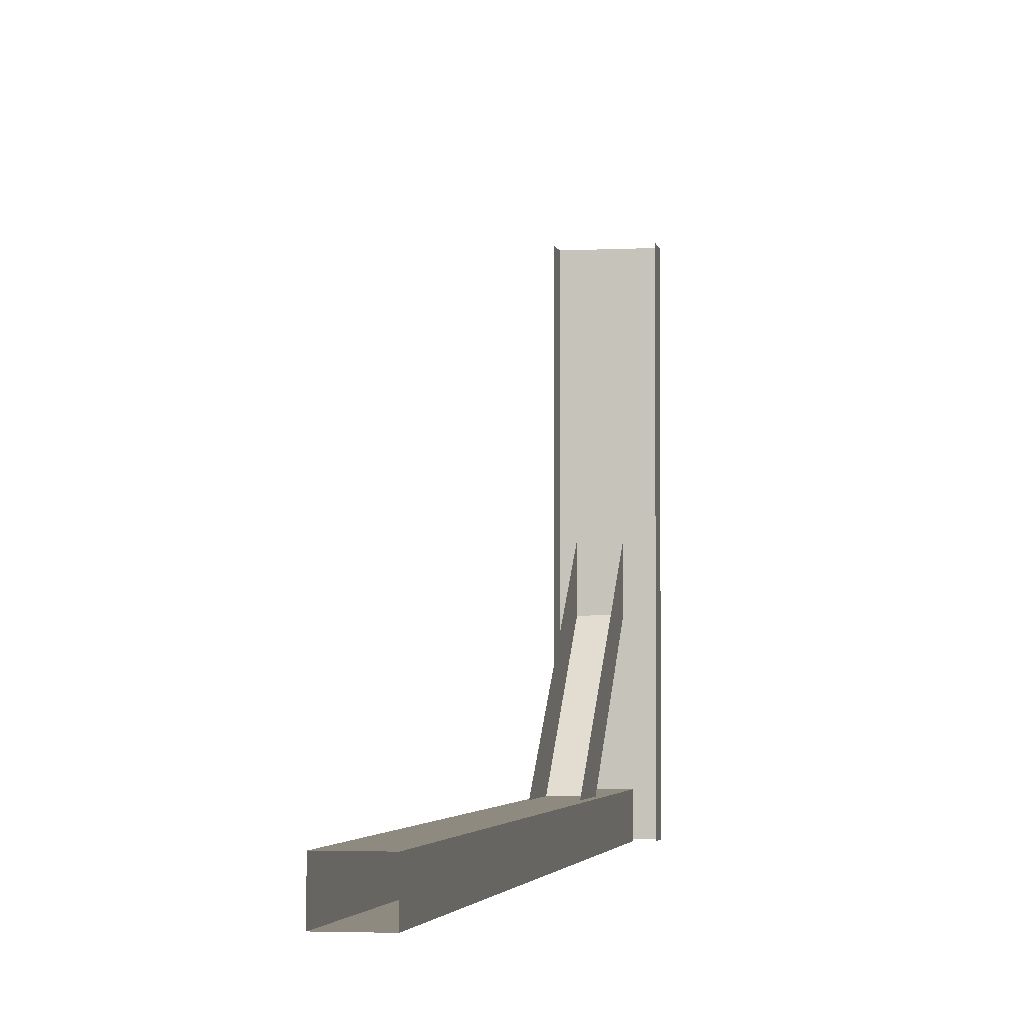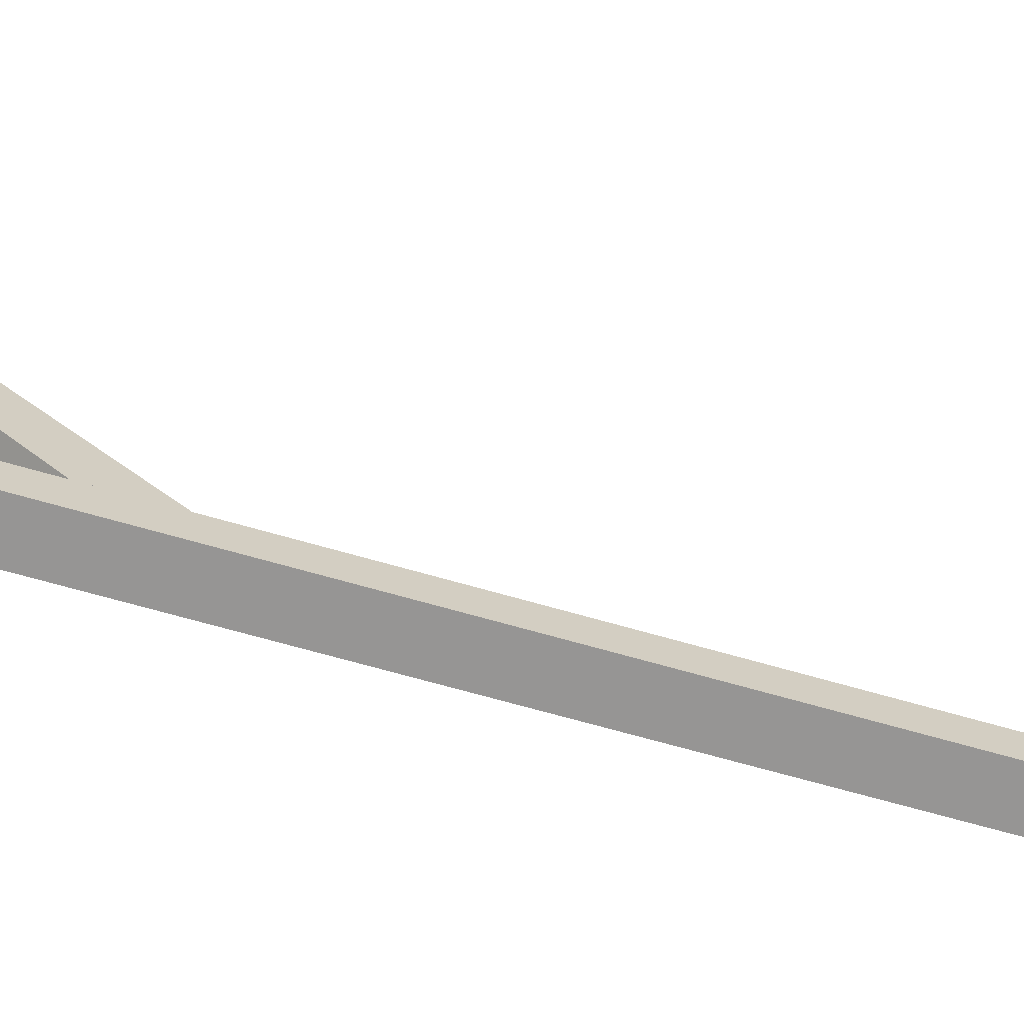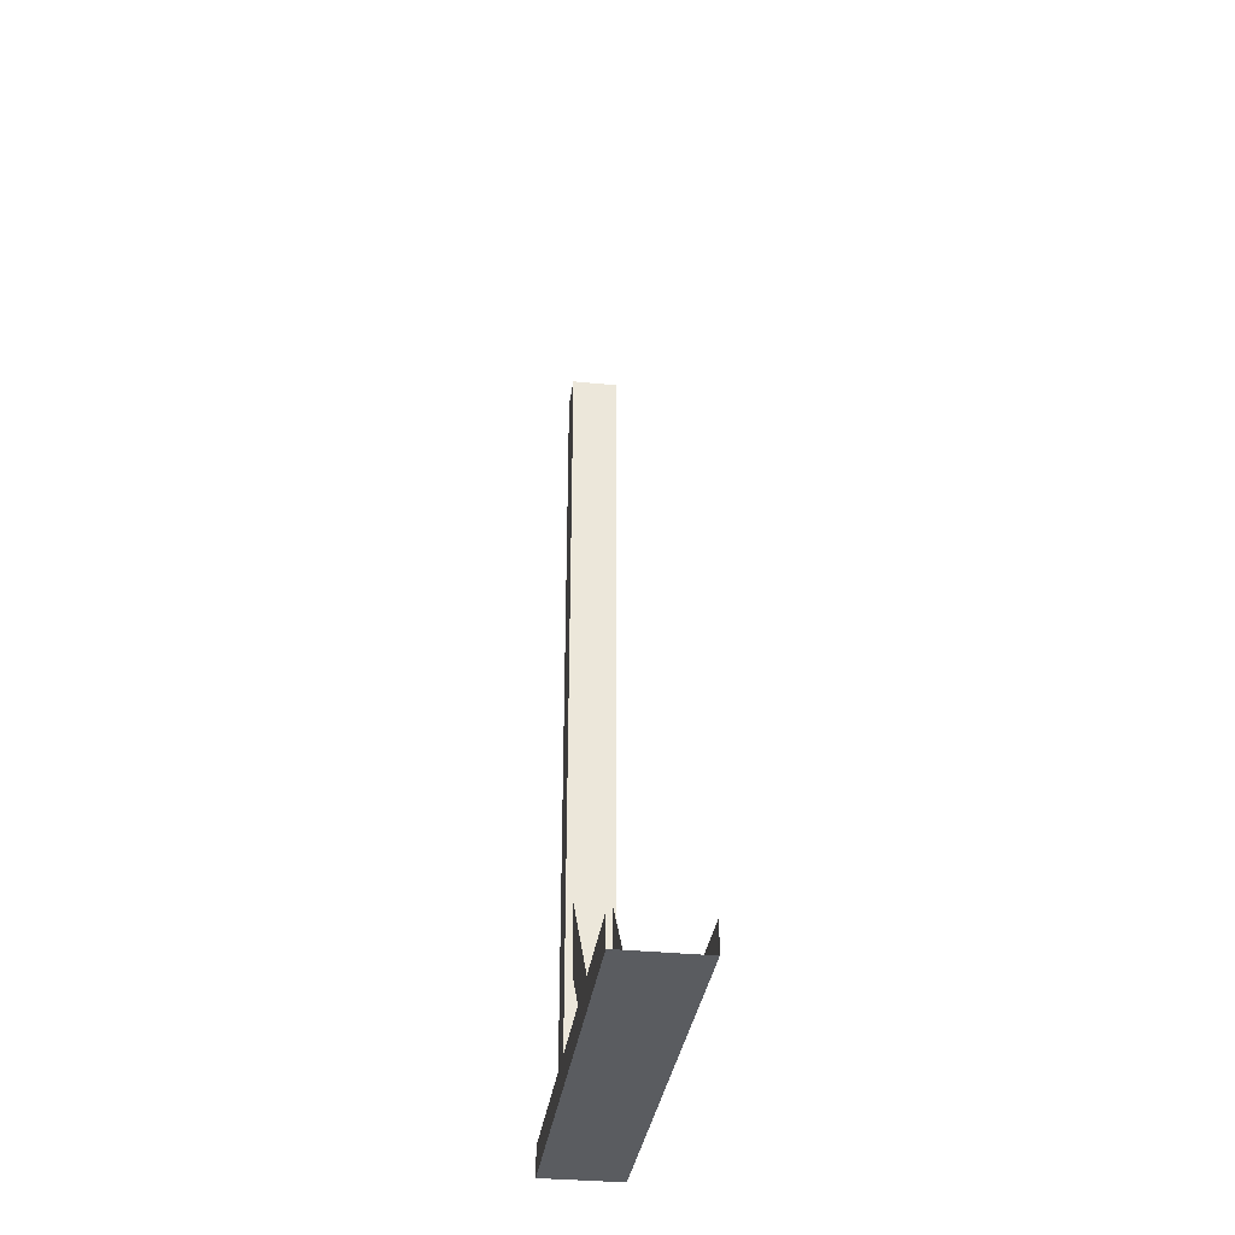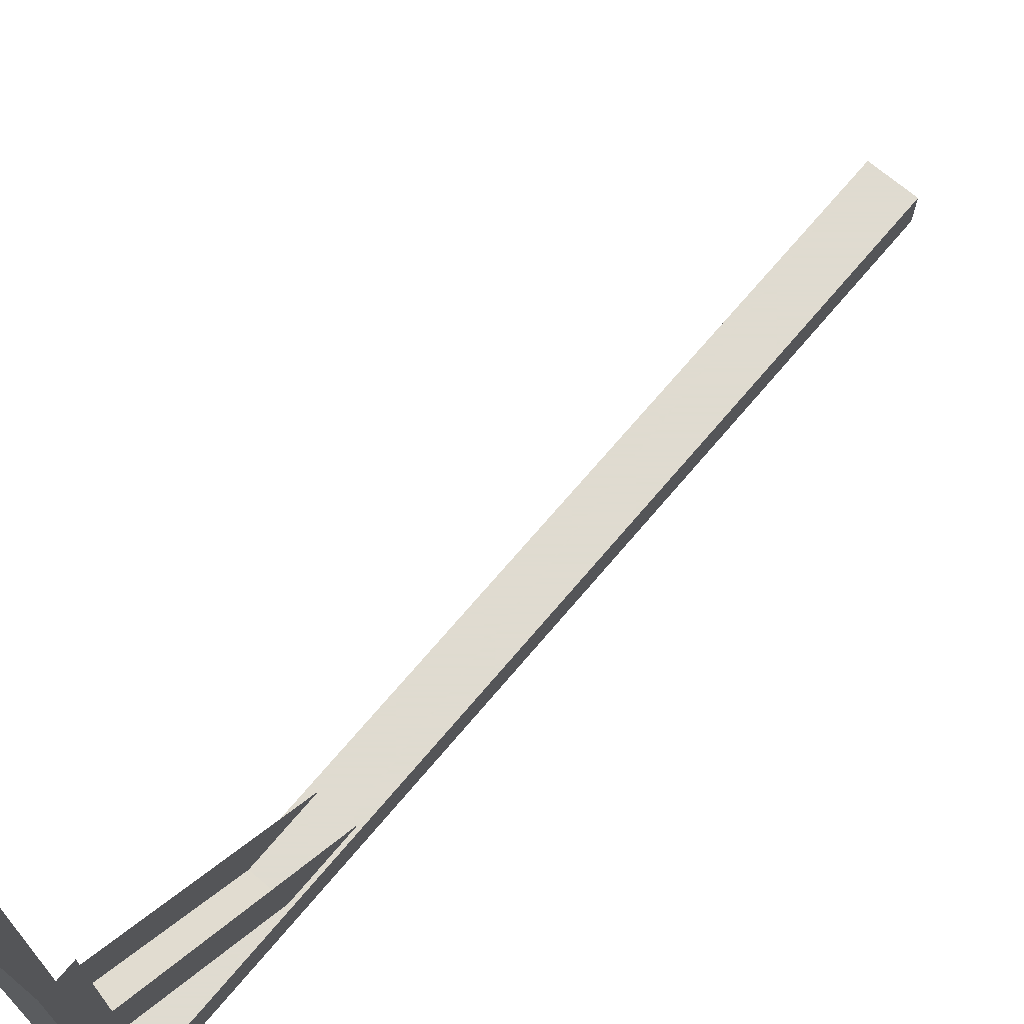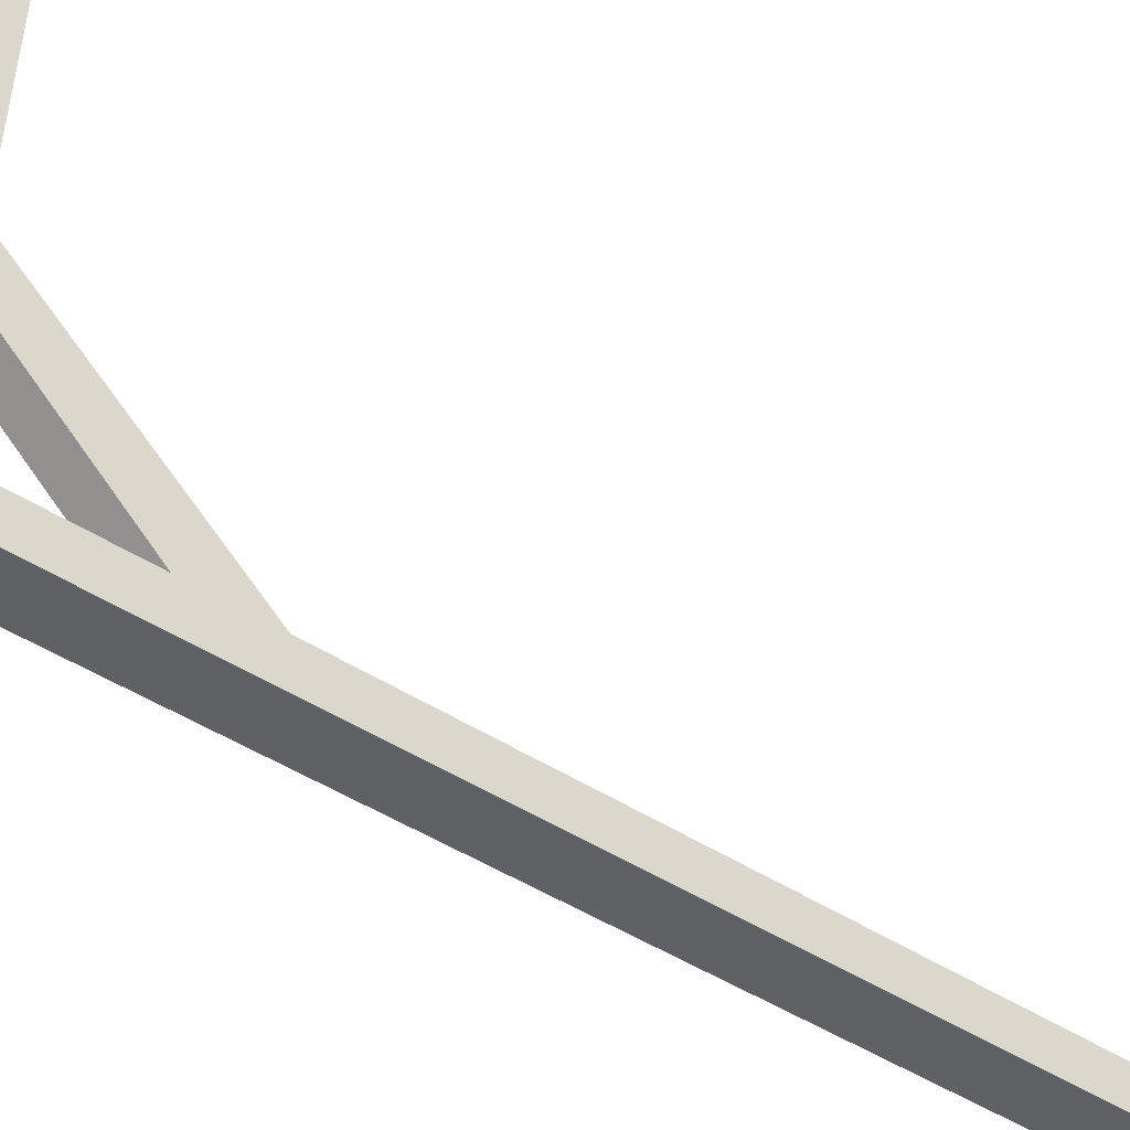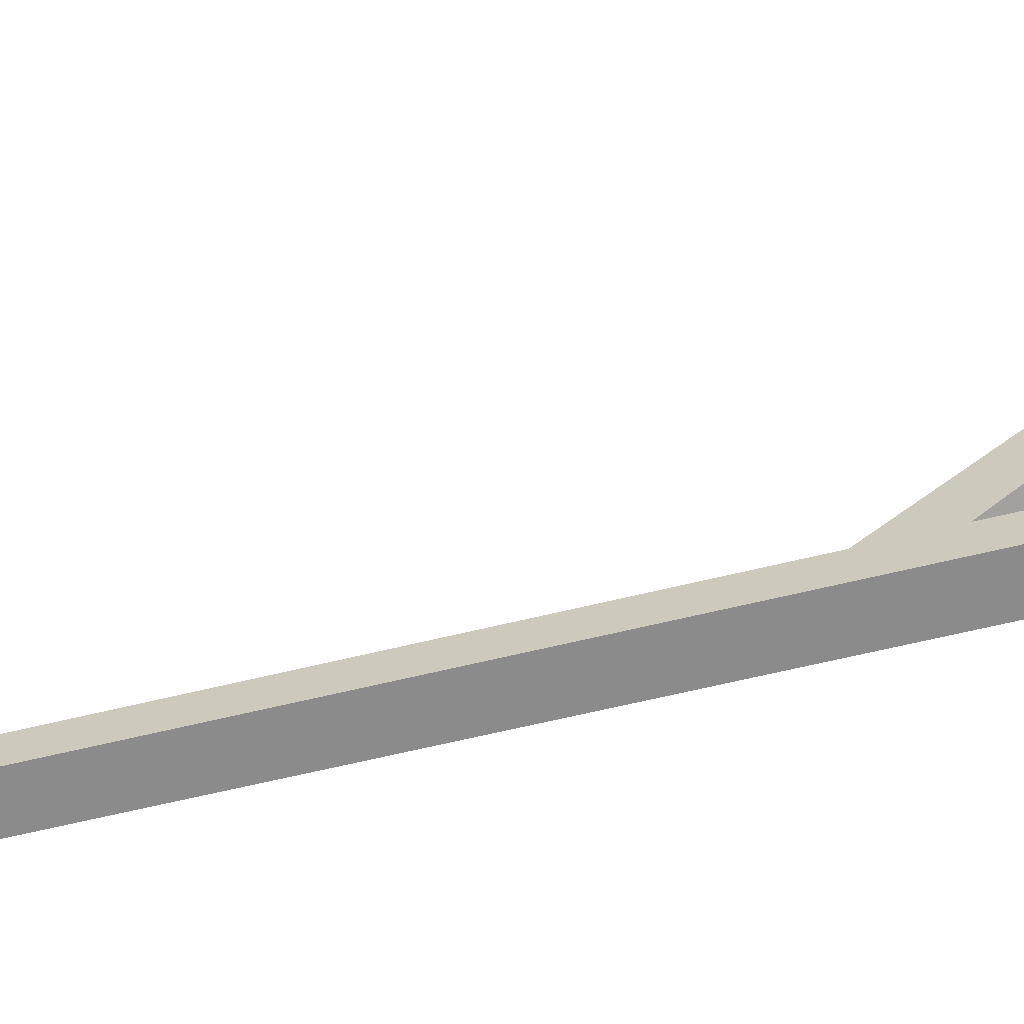
<metadata>
{"format":"obj","ext":"obj","renderer":"f3d","projection":"perspective","resolution":1024,"background":"white","views":[{"elev":-3.2,"azim":-169.8,"up":"+Z"},{"elev":-67.5,"azim":73.8,"up":"+Z"},{"elev":-34.1,"azim":-7.8,"up":"+Y"},{"elev":70.2,"azim":40.2,"up":"+Z"},{"elev":-45.7,"azim":52.8,"up":"+Z"},{"elev":-64.0,"azim":-76.1,"up":"+Z"}]}
</metadata>
<code>
v -0.3594 0 -0.5
v -0.3594 0 -0.4141
v -0.3594 -1.812 -0.4141
v -0.3594 -1.812 -0.5
v -0.4609 -1.812 -0.5
v -0.4609 0 -0.5
v -0.4609 0 -0.4141
v -0.4609 -1.812 -0.4141
v -0.3281 -1.875 0.5
v -0.3281 -1.875 -0.5
v -0.3281 -1.812 -0.5
v -0.3281 -1.812 0.5
v -0.3672 -1.812 -0.125
v -0.3672 -1.5 -0.4141
v -0.3672 -1.344 -0.4141
v -0.3672 -1.812 0
v -0.5 -1.875 0.5
v -0.5 -1.875 -0.5
v -0.5 -1.812 0.5
v -0.5 -1.812 -0.5
v -0.4453 -1.812 -0.125
v -0.4453 -1.5 -0.4141
v -0.4453 -1.812 0
v -0.4453 -1.344 -0.4141
f 1 2 3
f 1 3 4
f 1 4 5
f 1 5 6
f 6 5 7
f 7 5 8
f 7 8 3
f 7 3 2
f 9 10 11
f 9 11 12
f 13 14 15
f 13 15 16
f 9 17 18
f 9 18 10
f 18 17 19
f 18 19 20
f 21 22 13
f 13 22 14
f 22 21 23
f 22 23 24

</code>
